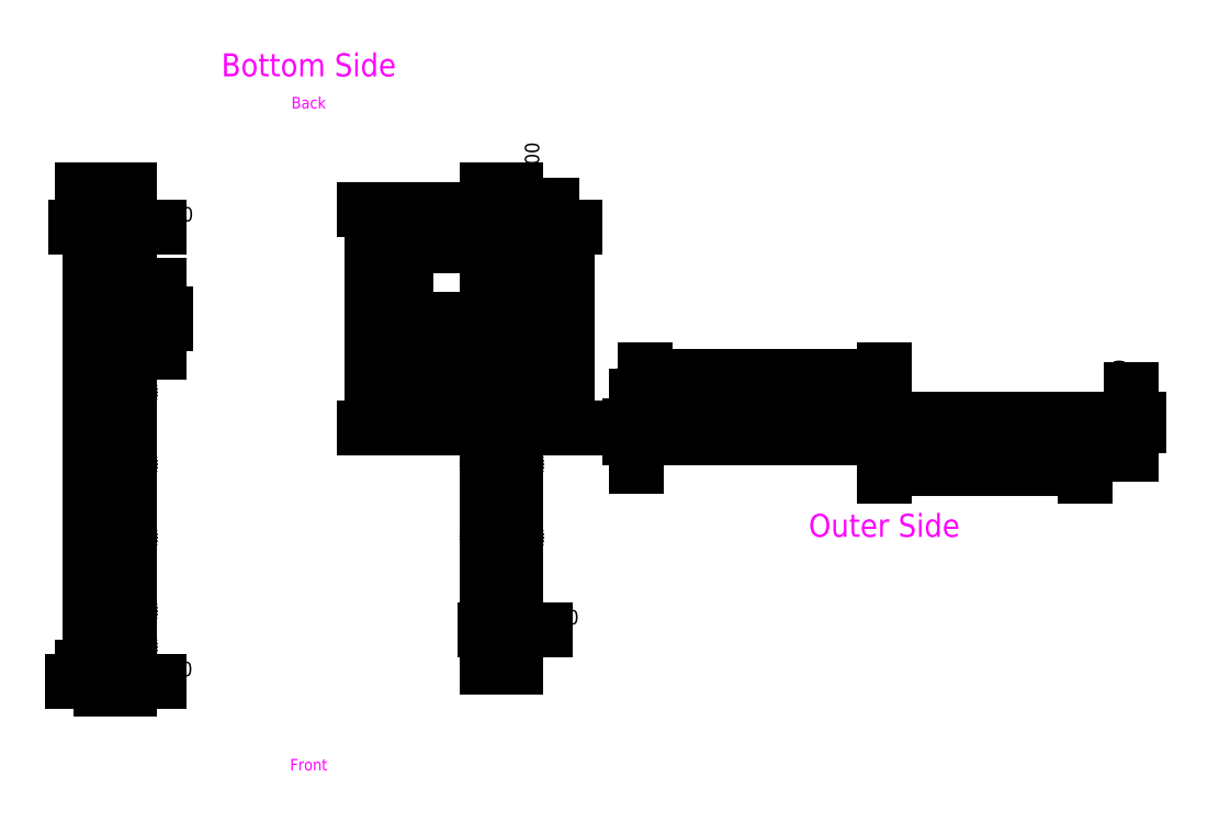
<metadata>
{"format":"dxf","ext":"dxf","renderer":"ezdxf+matplotlib","layout":"modelspace","background":"white","min_lineweight":24,"dpi":150}
</metadata>
<code>
0
SECTION
2
ENTITIES
0
MTEXT
8
Board Labels
10
0
20
60
30
0
40
4
41
31.89
71
    8
72
    1
1
Bottom Side
7
STANDARD
210
0
220
0
230
1
50
0
73
    2
44
1
0
MTEXT
8
Board Labels
10
0
20
-60
30
0
40
2
41
6.667
71
    8
72
    1
1
Front
7
STANDARD
210
0
220
0
230
1
50
0
73
    2
44
1
0
MTEXT
8
Board Labels
10
0
20
55
30
0
40
2
41
5.556
71
    8
72
    1
1
Back
7
STANDARD
210
0
220
0
230
1
50
0
73
    2
44
1
0
DIMENSION
8
Dimensions
2
*D1
10
-38
20
41.5
30
0
11
-39.88
21
2.296e-16
31
0
70
   32
71
    5
72
    0
3
Standard
53
0
210
0
220
0
230
1
13
-35.56
23
-41.5
33
0
14
-35.56
24
41.5
34
0
50
90
0
INSERT
8
Top Supports
2
top_supports_bottom-0
10
0
20
0
30
0
41
1
42
1
43
0
50
0
70
    1
71
    1
44
0
45
0
0
INSERT
8
Top Supports
2
top_support_outer_side-0
10
100
20
0
30
0
41
1
42
1
43
0
50
0
70
    1
71
    1
44
0
45
0
0
DIMENSION
8
Dimensions
2
*D2
10
-31.06
20
-44
30
0
11
-33.56
21
-42.12
31
0
70
   32
71
    5
3
Standard
53
0
210
0
220
0
230
1
13
-36.06
23
-41.5
33
0
14
-31.06
24
-41.5
34
0
0
DIMENSION
8
Dimensions
2
*D3
10
-31.06
20
35
30
0
11
-33.31
21
36.88
31
0
70
   32
71
    5
3
Standard
53
0
210
0
220
0
230
1
13
-35.56
23
34.05
33
0
14
-31.06
24
34.05
34
0
0
DIMENSION
8
Dimensions
2
*D4
10
-26
20
19.85
30
0
11
-27.88
21
19
31
0
70
   32
71
    5
3
Standard
53
0
210
0
220
0
230
1
13
-33.55
23
18.15
33
0
14
-33.55
24
19.85
34
0
50
90
0
DIMENSION
8
Dimensions
2
*D5
10
28
20
6.25
30
0
11
26.12
21
3.125
31
0
70
   32
71
    5
3
Standard
53
0
210
0
220
0
230
1
13
33.56
23
-1.735e-17
33
0
14
33.56
24
6.25
34
0
50
90
0
DIMENSION
8
Dimensions
2
*D6
10
22
20
1.423e-15
30
0
11
20.12
21
9.5
31
0
70
   32
71
    5
3
Standard
53
0
210
0
220
0
230
1
13
33.56
23
19
33
0
14
33.56
24
6.939e-18
34
0
50
90
0
DIMENSION
8
Dimensions
2
*D7
10
17
20
31.75
30
0
11
15.12
21
15.88
31
0
70
   32
71
    5
3
Standard
53
0
210
0
220
0
230
1
13
33.56
23
-3.469e-18
33
0
14
33.56
24
31.75
34
0
50
90
0
DIMENSION
8
Dimensions
2
*D8
10
11
20
38
30
0
11
9.125
21
19
31
0
70
   32
71
    5
3
Standard
53
0
210
0
220
0
230
1
13
33.56
23
1.735e-18
33
0
14
33.56
24
38
34
0
50
90
0
DIMENSION
8
Dimensions
2
*D9
10
36.06
20
-35
30
0
11
35.81
21
-33.12
31
0
70
   32
71
    5
3
Standard
53
0
210
0
220
0
230
1
13
35.56
23
-38.81
33
0
14
36.06
24
-38.81
34
0
0
DIMENSION
8
Dimensions
2
*D10
10
41
20
38.81
30
0
11
39.12
21
35
31
0
70
   32
71
    5
3
Standard
53
0
210
0
220
0
230
1
13
36.06
23
31.19
33
0
14
36.06
24
38.81
34
0
50
90
0
DIMENSION
8
Dimensions
2
*D11
10
45
20
-1.42e-15
30
0
11
43.12
21
17.5
31
0
70
   32
71
    5
3
Standard
53
0
210
0
220
0
230
1
13
33.56
23
35
33
0
14
33.56
24
-1.908e-17
34
0
50
90
0
DIMENSION
8
Dimensions
2
*D12
10
57
20
-1.65
30
0
11
55.12
21
-0.575
31
0
70
   32
71
    5
3
Standard
53
0
210
0
220
0
230
1
13
61.19
23
0.5
33
0
14
61.19
24
-1.65
34
0
50
90
0
DIMENSION
8
Dimensions
2
*D13
10
143
20
1.65
30
0
11
141.1
21
1.075
31
0
70
   32
71
    5
3
Standard
53
0
210
0
220
0
230
1
13
138.8
23
0.5
33
0
14
138.8
24
1.65
34
0
50
90
0
DIMENSION
8
Dimensions
2
*D14
10
68.81
20
3
30
0
11
65
21
4.875
31
0
70
   32
71
    5
3
Standard
53
0
210
0
220
0
230
1
13
61.19
23
0.5
33
0
14
68.81
24
0.5
34
0
0
DIMENSION
8
Dimensions
2
*D15
10
100
20
9
30
0
11
79.25
21
10.88
31
0
70
   32
71
    5
3
Standard
53
0
210
0
220
0
230
1
13
58.5
23
6.939e-18
33
0
14
100
24
0
34
0
0
DIMENSION
8
Dimensions
2
*D16
10
135
20
-7
30
0
11
117.5
21
-5.125
31
0
70
   32
71
    5
3
Standard
53
0
210
0
220
0
230
1
13
100
23
-5.551e-17
33
0
14
135
24
0
34
0
0
MTEXT
8
Board Labels
10
100
20
-20
30
0
40
4
41
27.89
71
    8
72
    1
1
Outer Side
7

210
0
220
0
230
1
50
0
73
    2
44
1
0
ENDSEC
0
EOF

</code>
